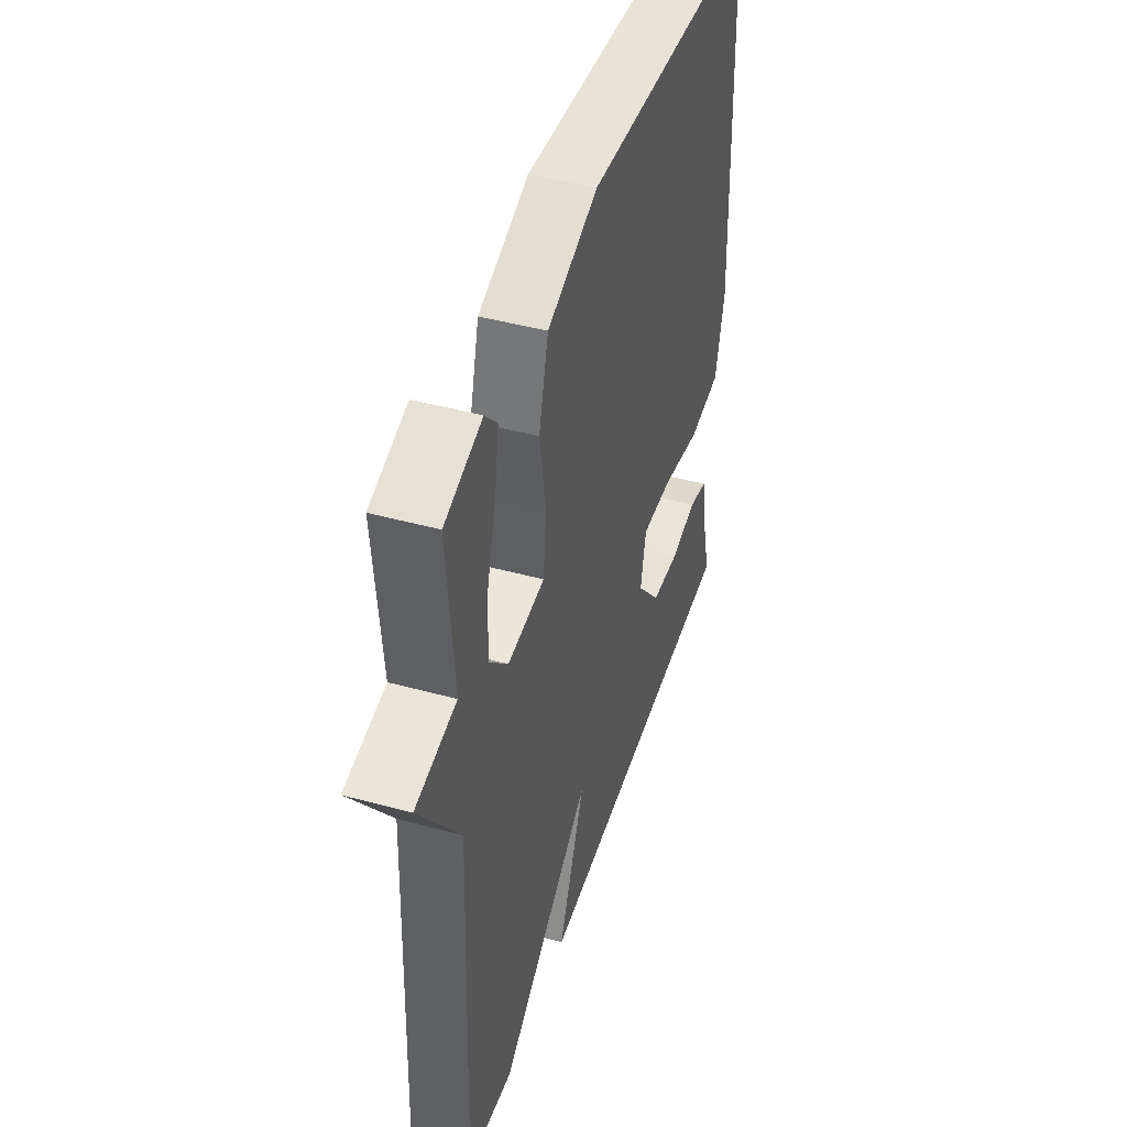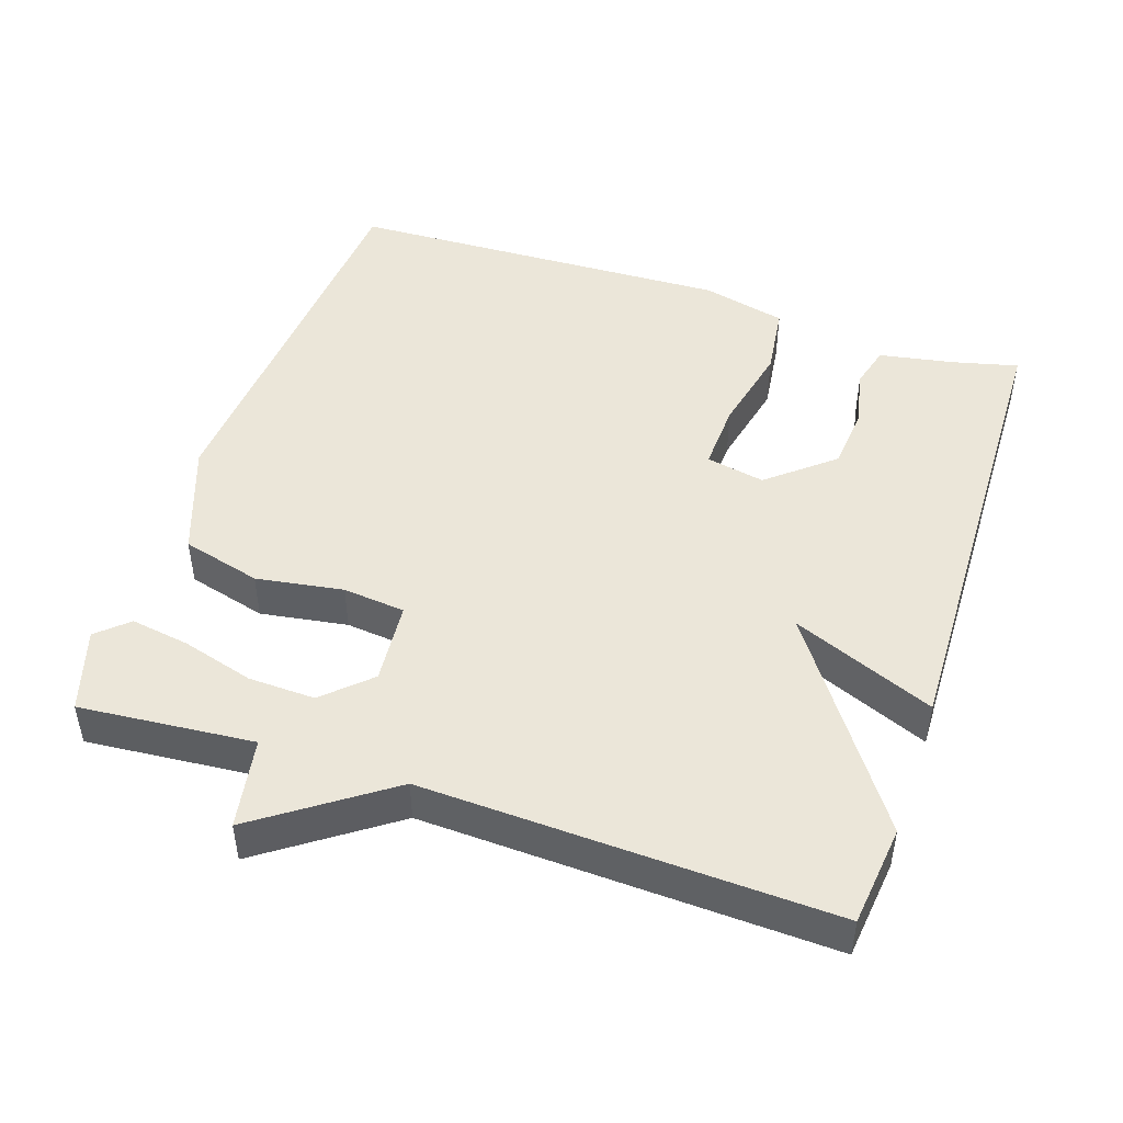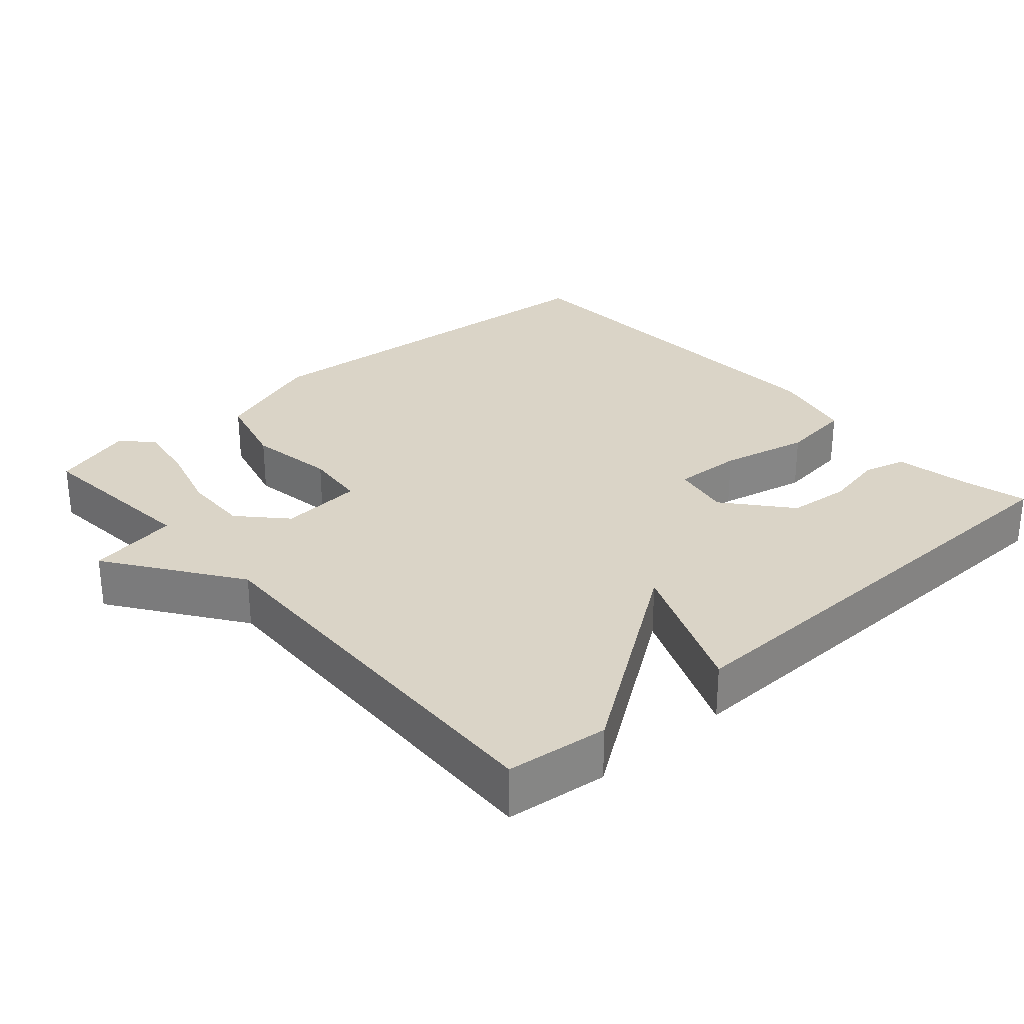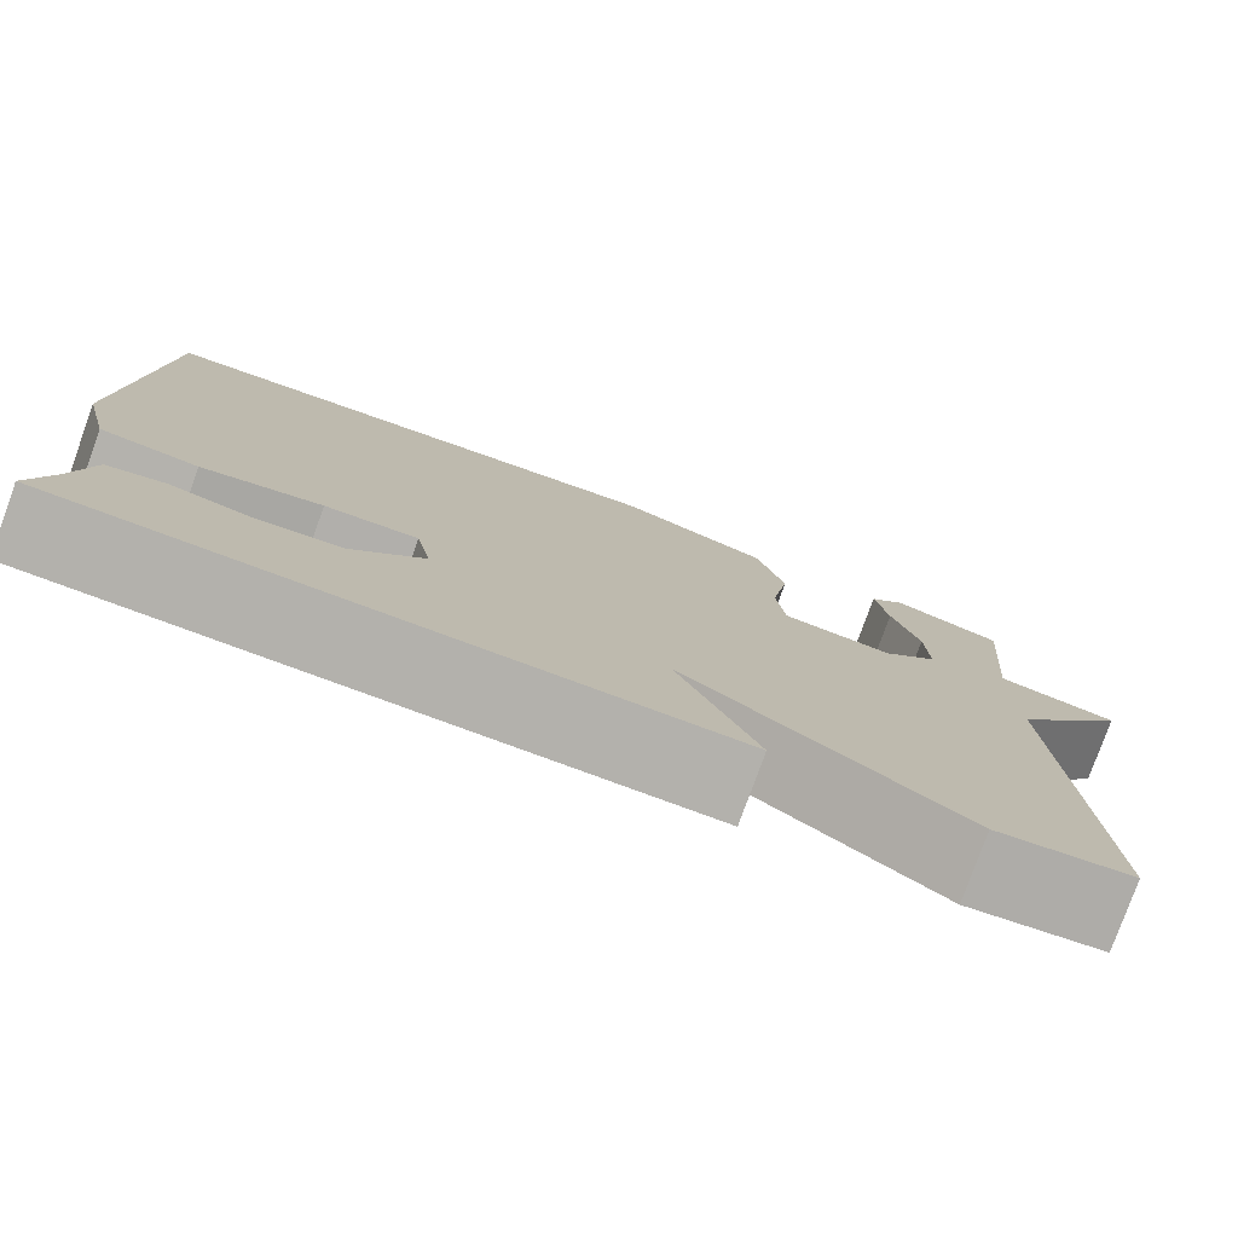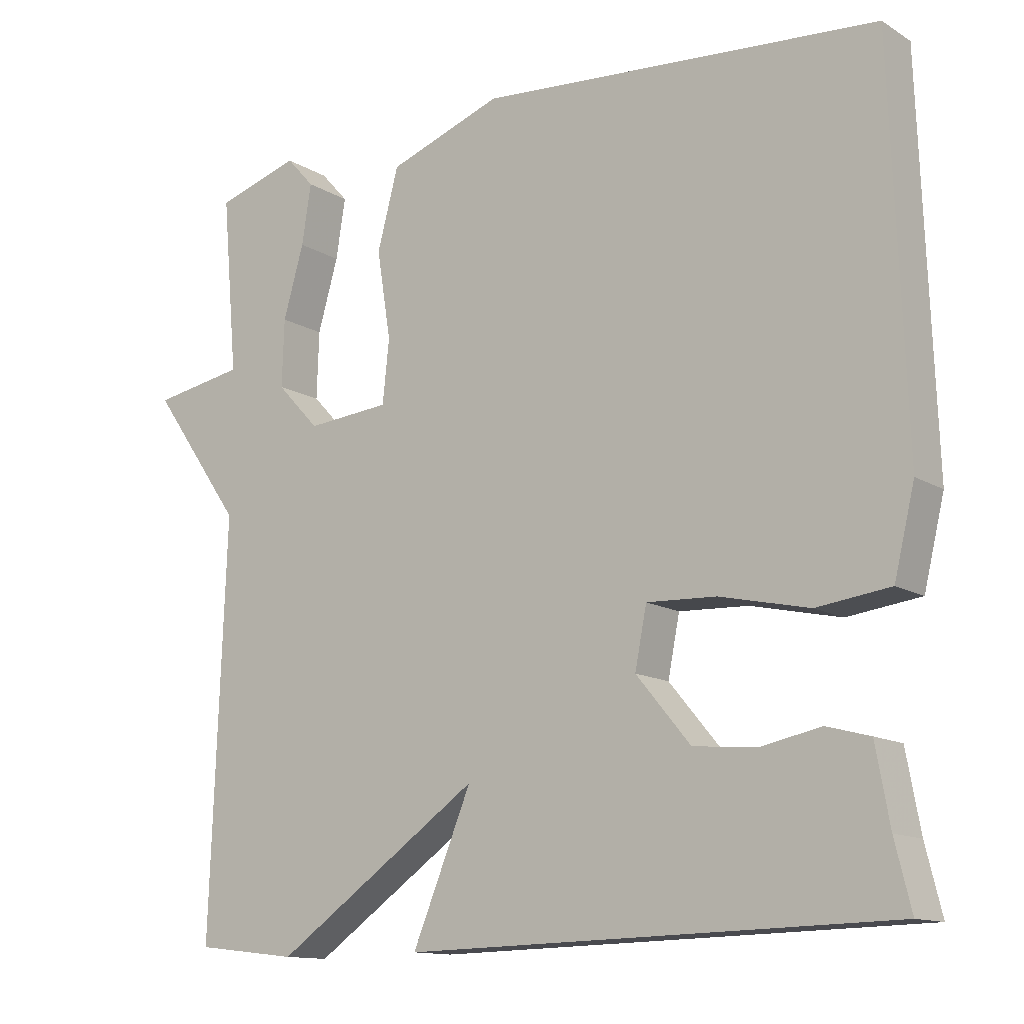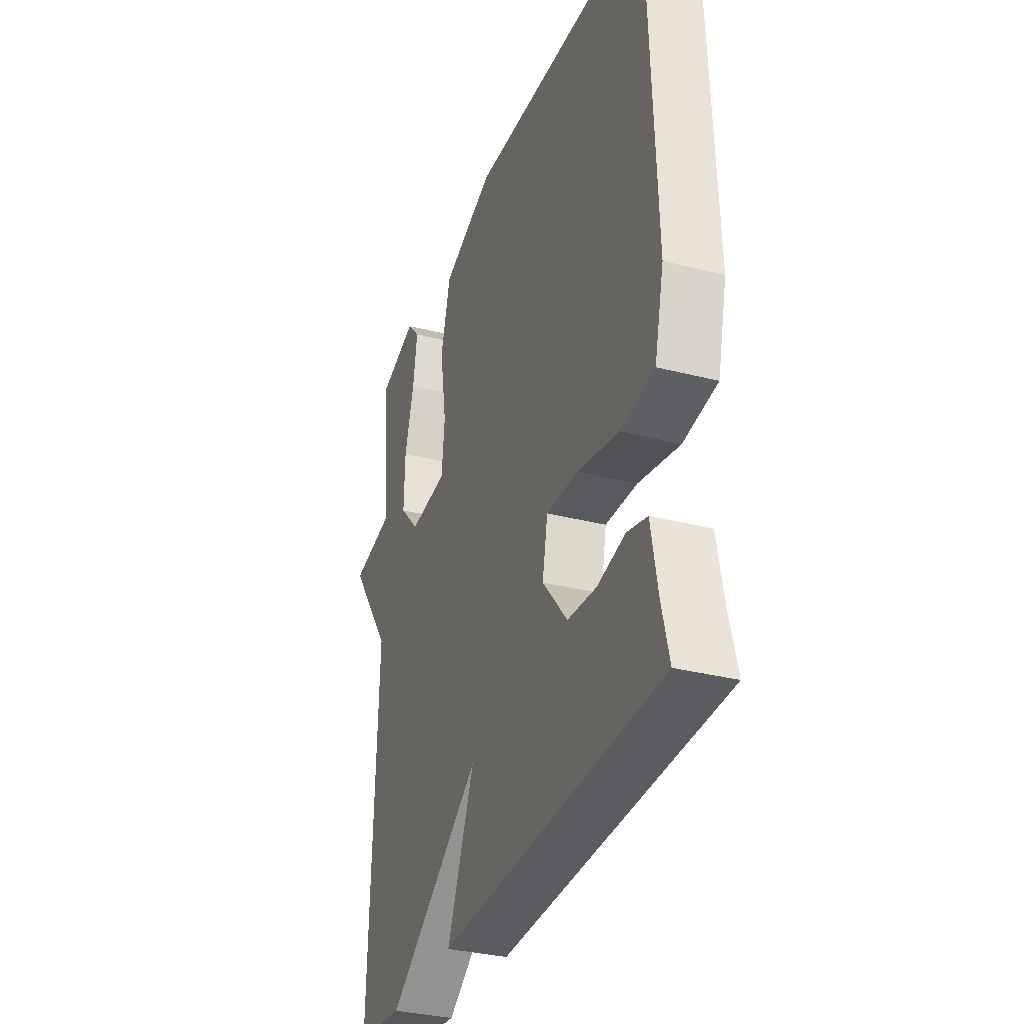
<metadata>
{"format":"obj","ext":"obj","renderer":"f3d","projection":"perspective","resolution":1024,"background":"white","views":[{"elev":45.0,"azim":107.6,"up":"+Z"},{"elev":47.3,"azim":108.5,"up":"+Y"},{"elev":28.9,"azim":138.5,"up":"+Y"},{"elev":-78.8,"azim":-19.9,"up":"+Z"},{"elev":-12.9,"azim":-143.7,"up":"+Z"},{"elev":-33.0,"azim":-109.5,"up":"+Z"}]}
</metadata>
<code>
v -0.5 0.07 -0.5
v -0.478 0.07 -0.411
v -0.459 0.07 -0.307
v -0.4 0.07 -0.291
v -0.318 0.07 -0.308
v -0.232 0.07 -0.3
v -0.158 0.07 -0.211
v -0.174 0.07 -0.13
v -0.269 0.07 -0.134
v -0.391 0.07 -0.161
v -0.491 0.07 -0.148
v -0.519 0.07 -0.032
v -0.5 0.07 0.5
v 0.046 0.07 0.54
v 0.201 0.07 0.484
v 0.23 0.07 0.375
v 0.211 0.07 0.255
v 0.22 0.07 0.169
v 0.334 0.07 0.159
v 0.392 0.07 0.221
v 0.389 0.07 0.313
v 0.361 0.07 0.411
v 0.348 0.07 0.493
v 0.386 0.07 0.535
v 0.5 0.07 0.5
v 0.479 0.07 0.26
v 0.604 0.07 0.238
v 0.479 0.07 0.06
v 0.5 0.07 -0.5
v 0.361 0.07 -0.516
v 0.08 0.07 -0.32
v 0.161 0.07 -0.516
v -0.5 0 -0.5
v -0.478 0 -0.411
v -0.459 0 -0.307
v -0.4 0 -0.291
v -0.318 0 -0.308
v -0.232 0 -0.3
v -0.158 0 -0.211
v -0.174 0 -0.13
v -0.269 0 -0.134
v -0.391 0 -0.161
v -0.491 0 -0.148
v -0.519 0 -0.032
v -0.5 0 0.5
v 0.046 0 0.54
v 0.201 0 0.484
v 0.23 0 0.375
v 0.211 0 0.255
v 0.22 0 0.169
v 0.334 0 0.159
v 0.392 0 0.221
v 0.389 0 0.313
v 0.361 0 0.411
v 0.348 0 0.493
v 0.386 0 0.535
v 0.5 0 0.5
v 0.479 0 0.26
v 0.604 0 0.238
v 0.479 0 0.06
v 0.5 0 -0.5
v 0.361 0 -0.516
v 0.08 0 -0.32
v 0.161 0 -0.516
f 31 32 1 2
f 28 29 30 31
f 26 27 28 31
f 24 25 26
f 23 24 26
f 22 23 26
f 21 22 26
f 20 21 26
f 19 20 26 31
f 18 19 31
f 17 18 31
f 15 16 17
f 14 15 17
f 13 14 17
f 12 13 17
f 11 12 17
f 10 11 17
f 9 10 17
f 8 9 17
f 7 8 17 31
f 6 7 31
f 5 6 31 2
f 2 3 4 5
f 34 33 64 63
f 63 62 61 60
f 63 60 59 58
f 58 57 56
f 58 56 55
f 58 55 54
f 58 54 53
f 58 53 52
f 63 58 52 51
f 63 51 50
f 63 50 49
f 49 48 47
f 49 47 46
f 49 46 45
f 49 45 44
f 49 44 43
f 49 43 42
f 49 42 41
f 49 41 40
f 63 49 40 39
f 63 39 38
f 34 63 38 37
f 37 36 35 34
f 1 33 34 2
f 2 34 35 3
f 3 35 36 4
f 4 36 37 5
f 5 37 38 6
f 6 38 39 7
f 7 39 40 8
f 8 40 41 9
f 9 41 42 10
f 10 42 43 11
f 11 43 44 12
f 12 44 45 13
f 13 45 46 14
f 14 46 47 15
f 15 47 48 16
f 16 48 49 17
f 17 49 50 18
f 18 50 51 19
f 19 51 52 20
f 20 52 53 21
f 21 53 54 22
f 22 54 55 23
f 23 55 56 24
f 24 56 57 25
f 25 57 58 26
f 26 58 59 27
f 27 59 60 28
f 28 60 61 29
f 29 61 62 30
f 30 62 63 31
f 31 63 64 32
f 32 64 33 1

</code>
